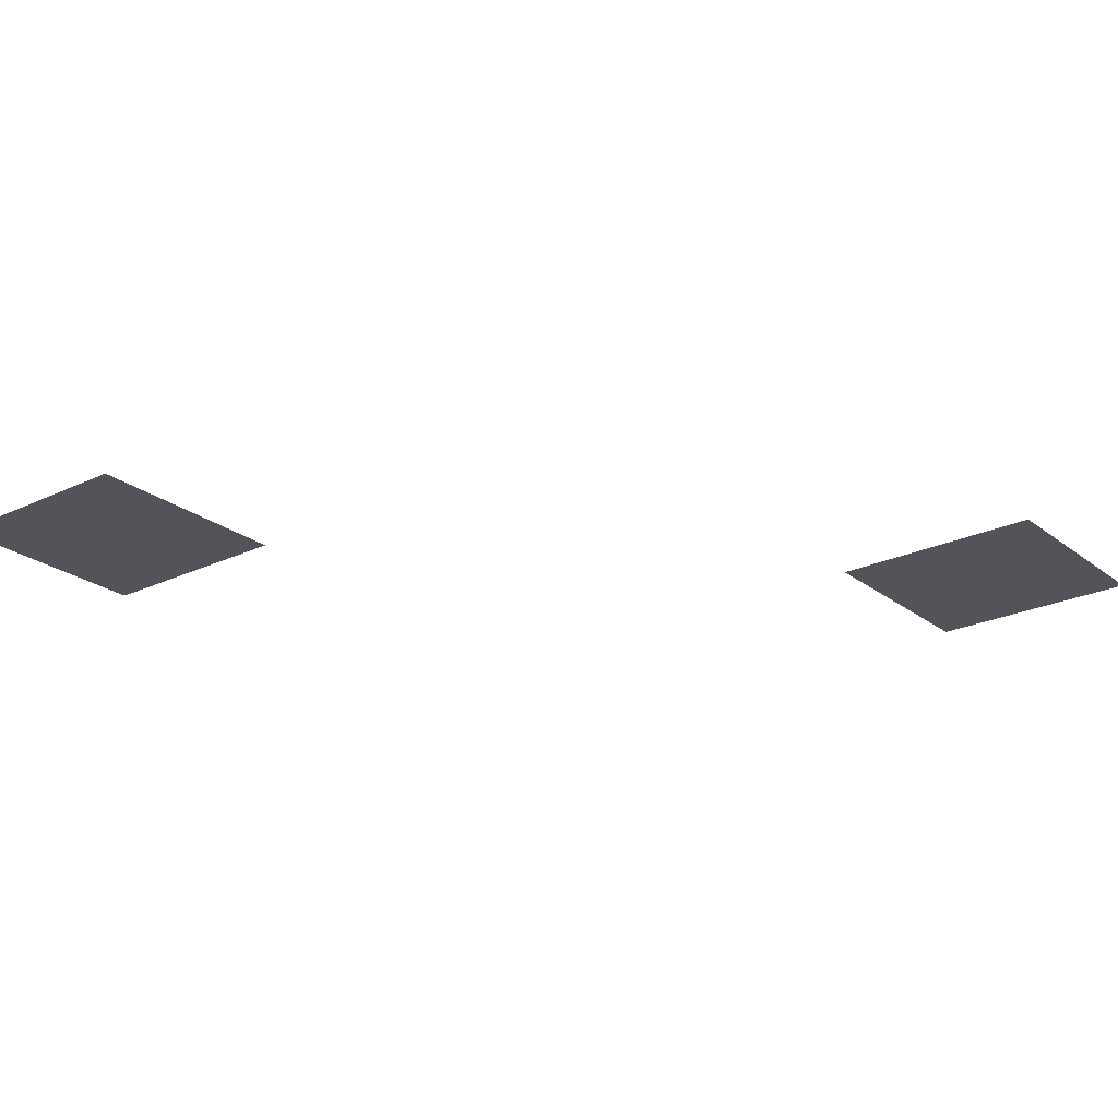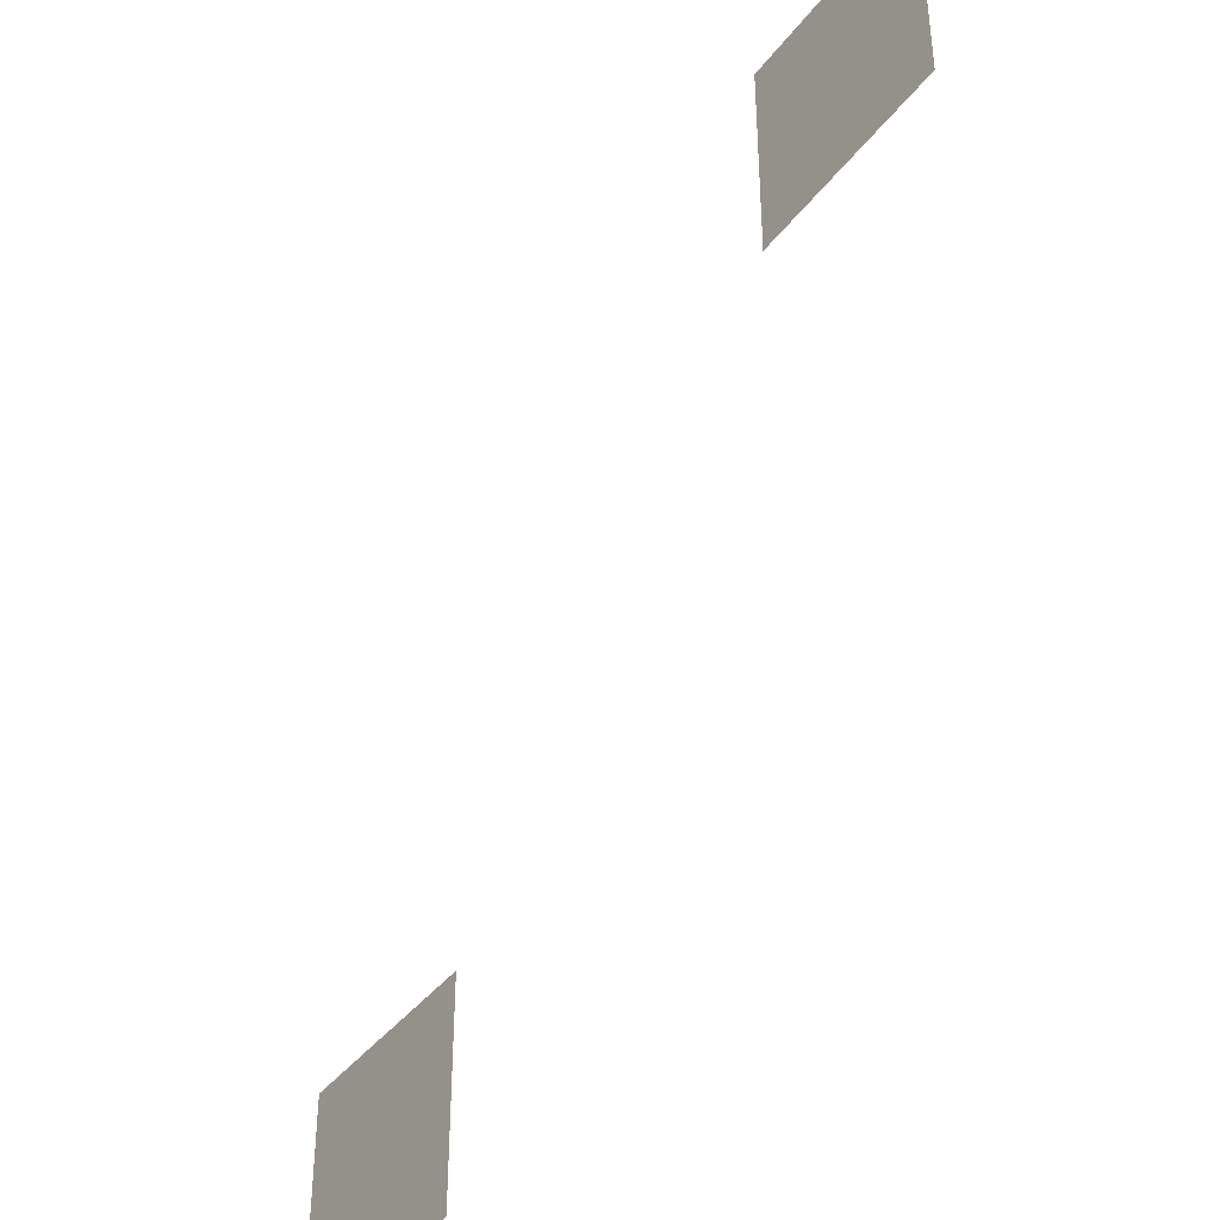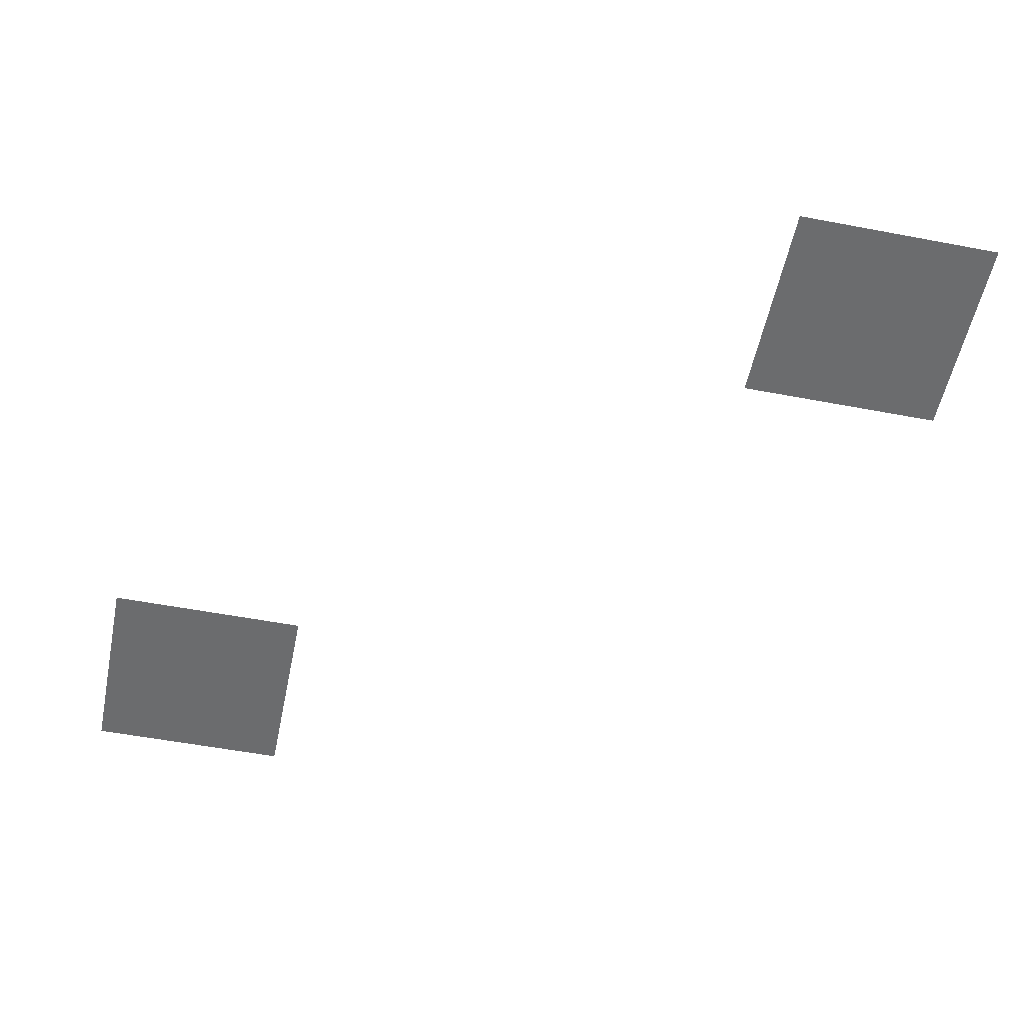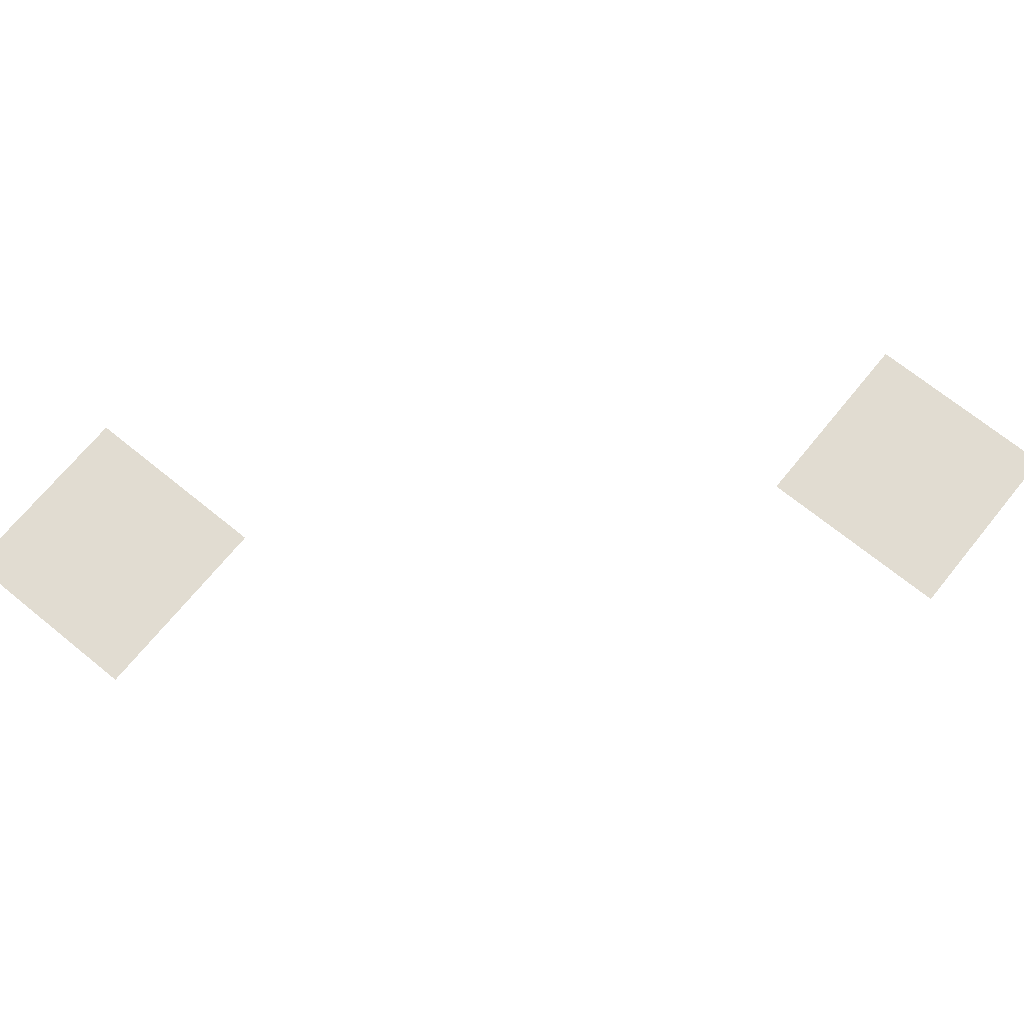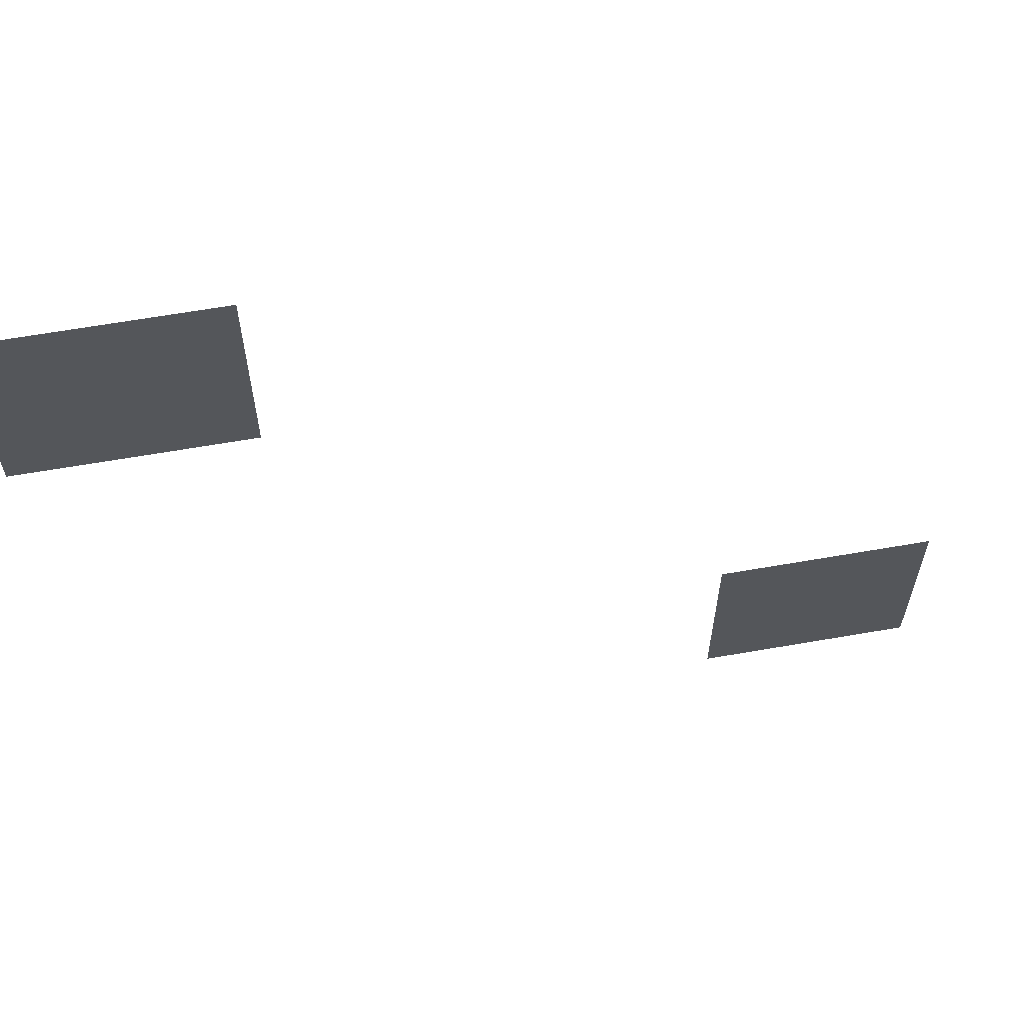
<metadata>
{"format":"obj","ext":"obj","renderer":"f3d","projection":"perspective","resolution":1024,"background":"white","views":[{"elev":-23.8,"azim":-141.6,"up":"+Z"},{"elev":-40.9,"azim":56.3,"up":"+Y"},{"elev":-53.6,"azim":78.5,"up":"+Z"},{"elev":69.3,"azim":39.1,"up":"+Z"},{"elev":63.4,"azim":170.0,"up":"+Y"}]}
</metadata>
<code>
v -55 -23 0
v -56 -23 0
v -56 -22 0
v -55 -22 0
v -58 -26 0
v -59 -26 0
v -59 -25 0
v -58 -25 0
g SewersOne_mesh_0026
f 1 2 3 4
f 5 6 7 8

</code>
